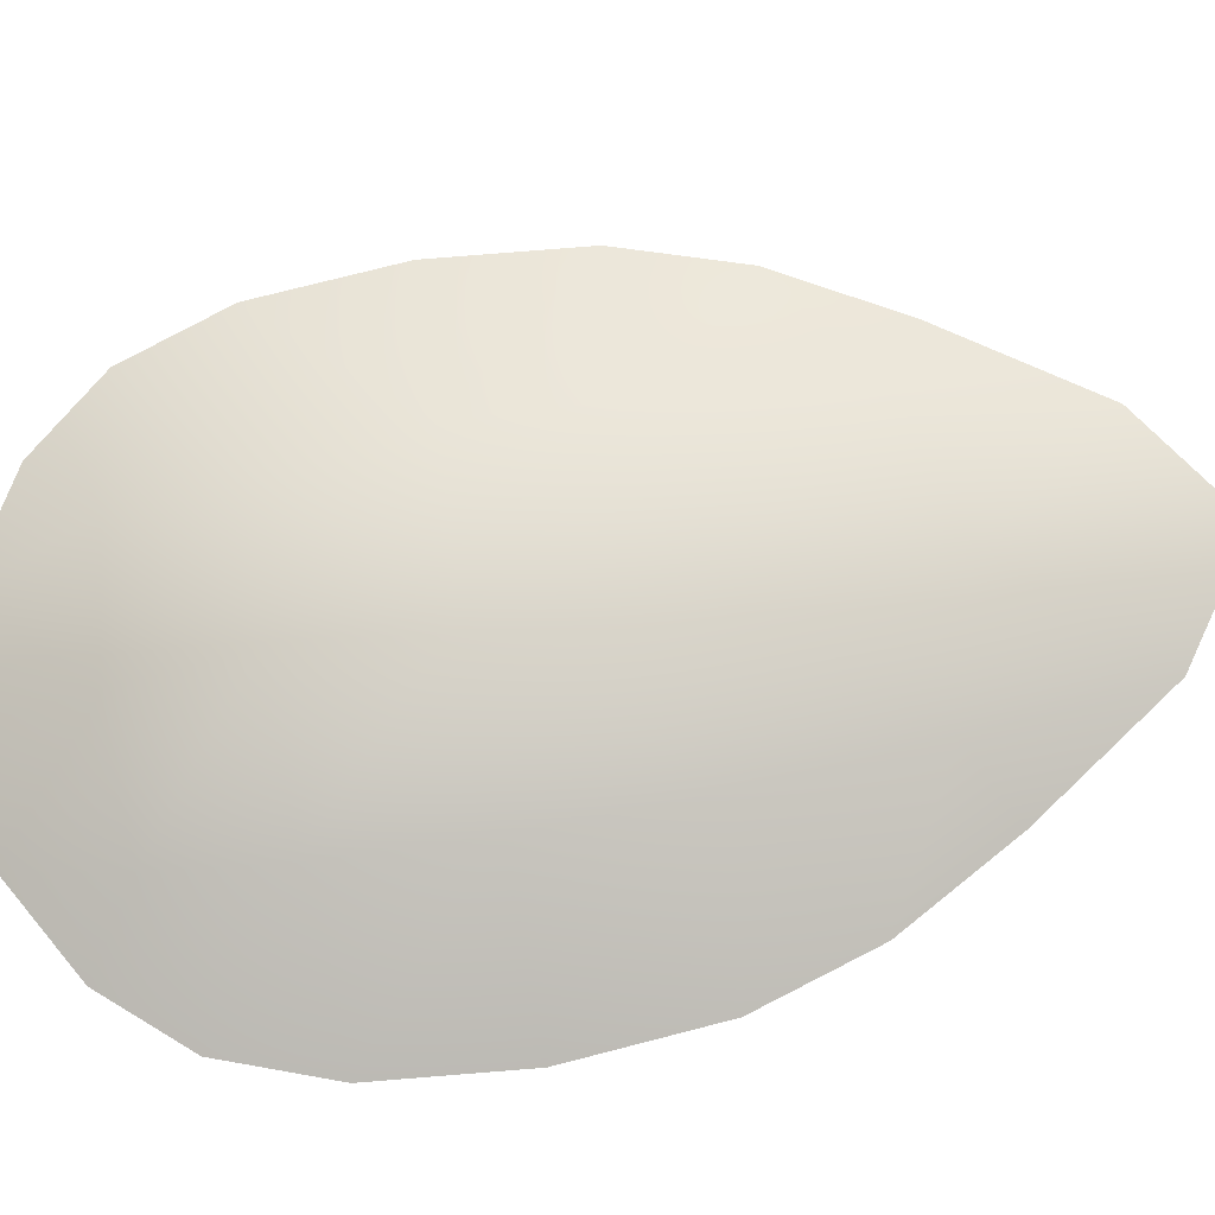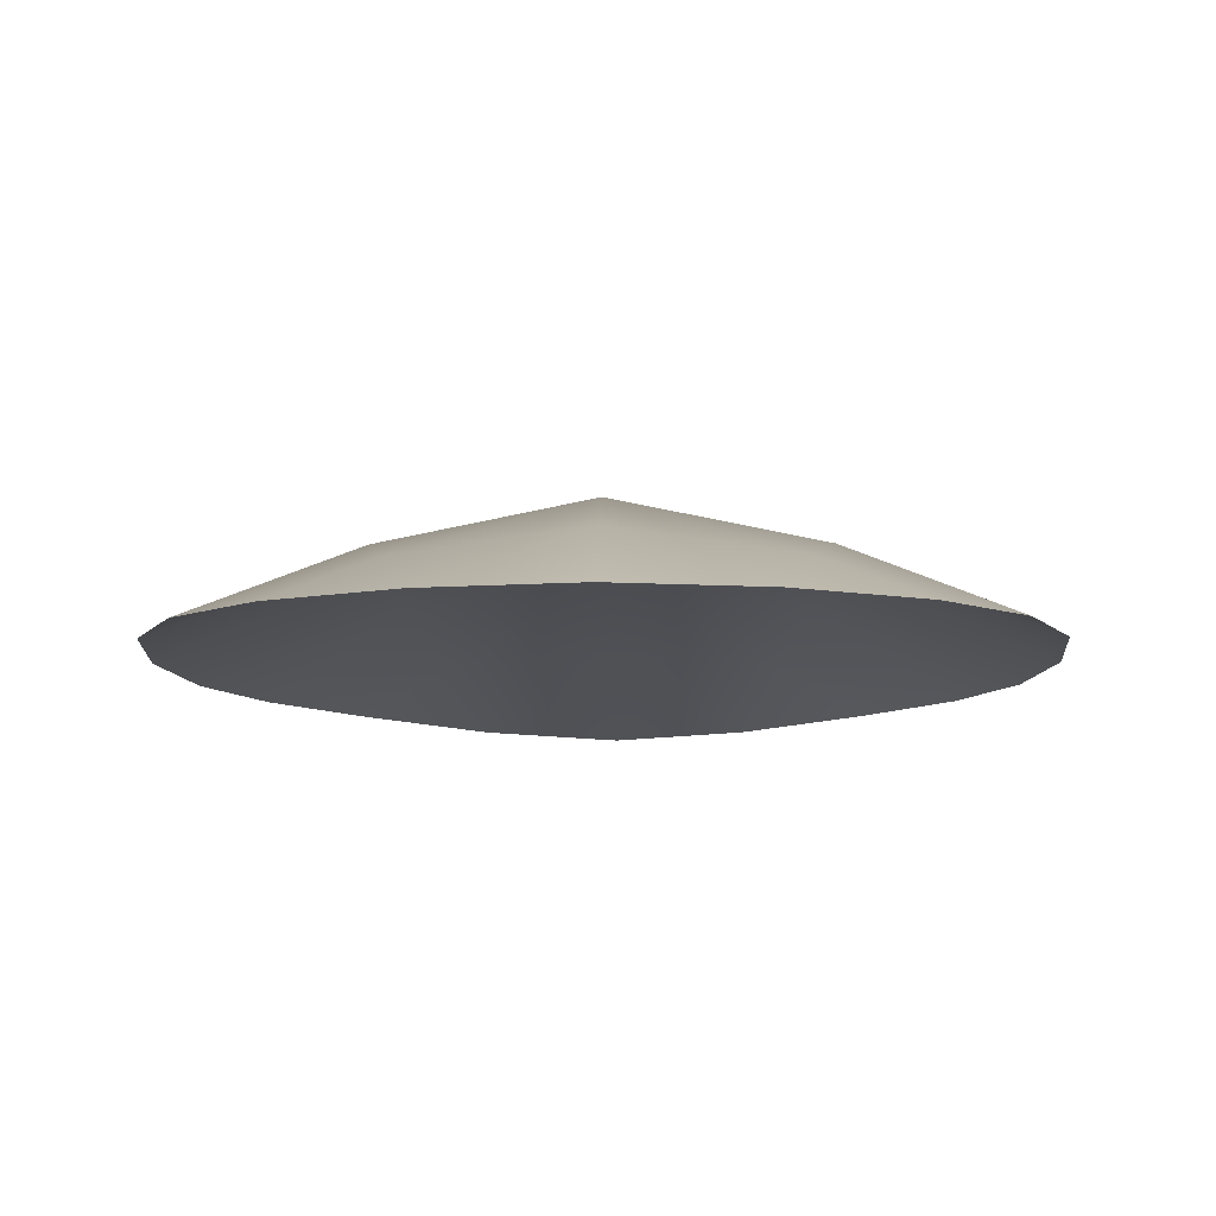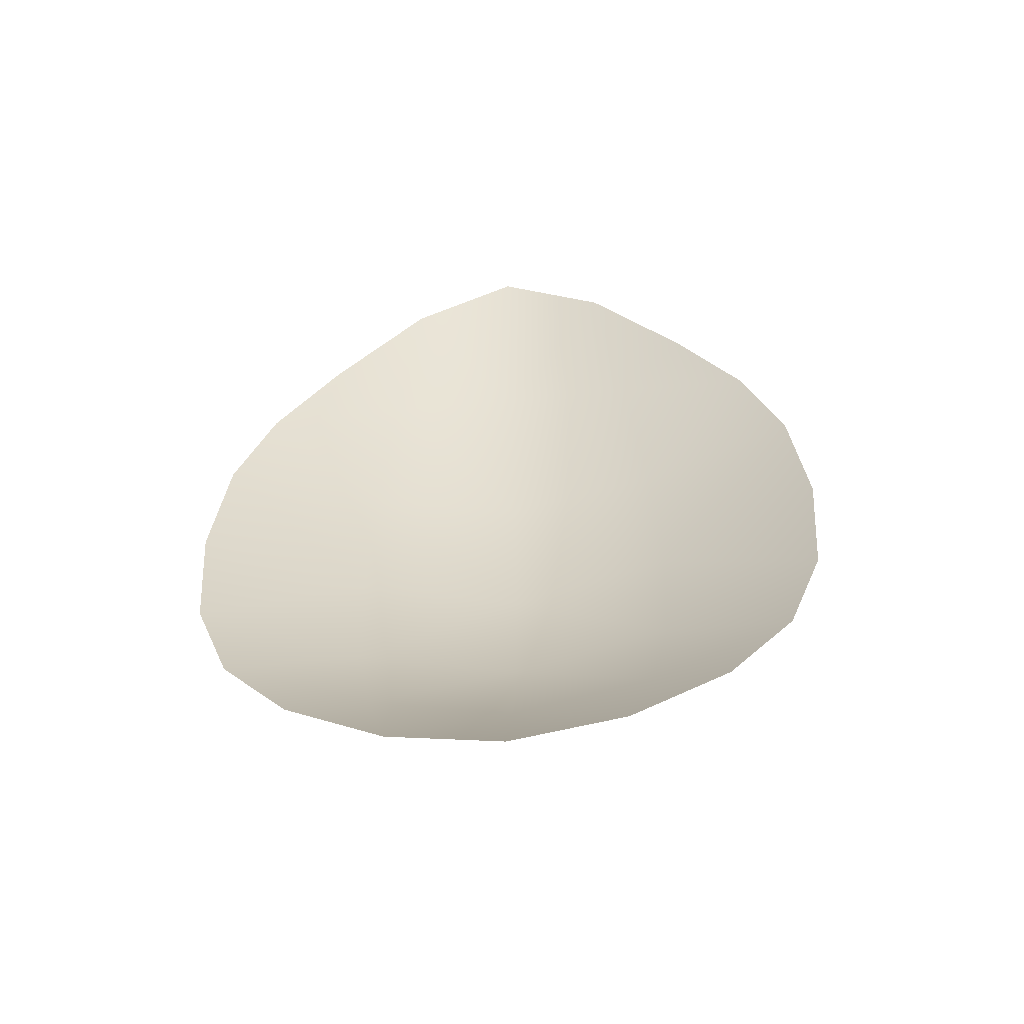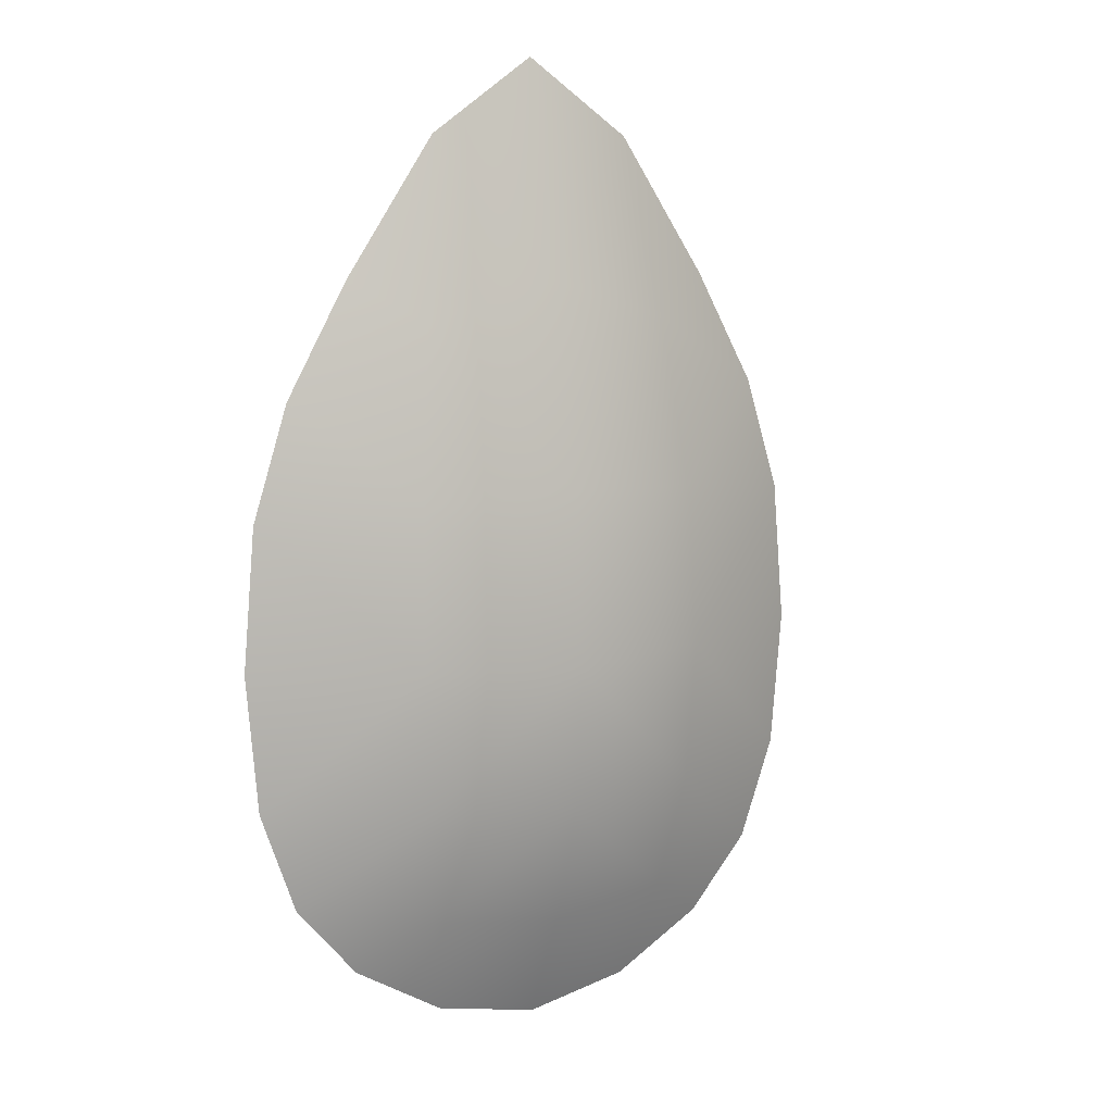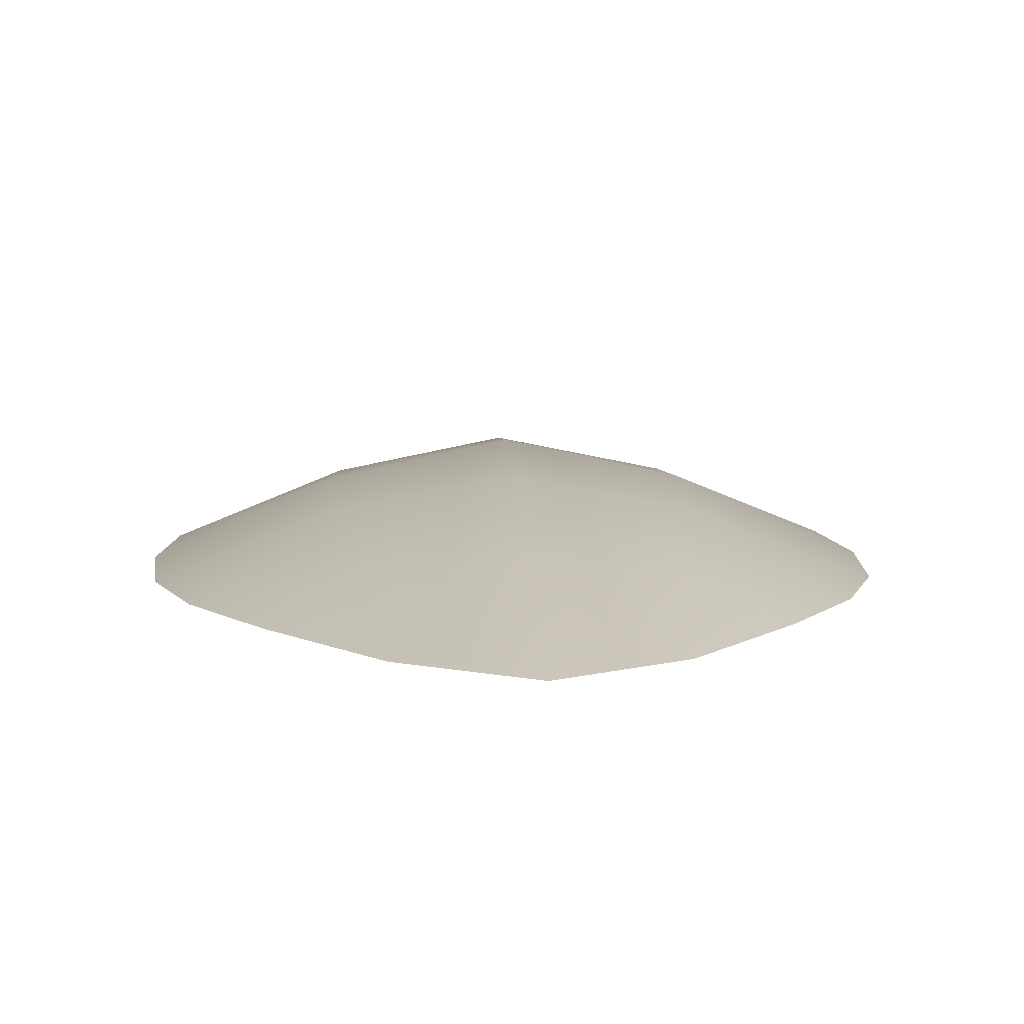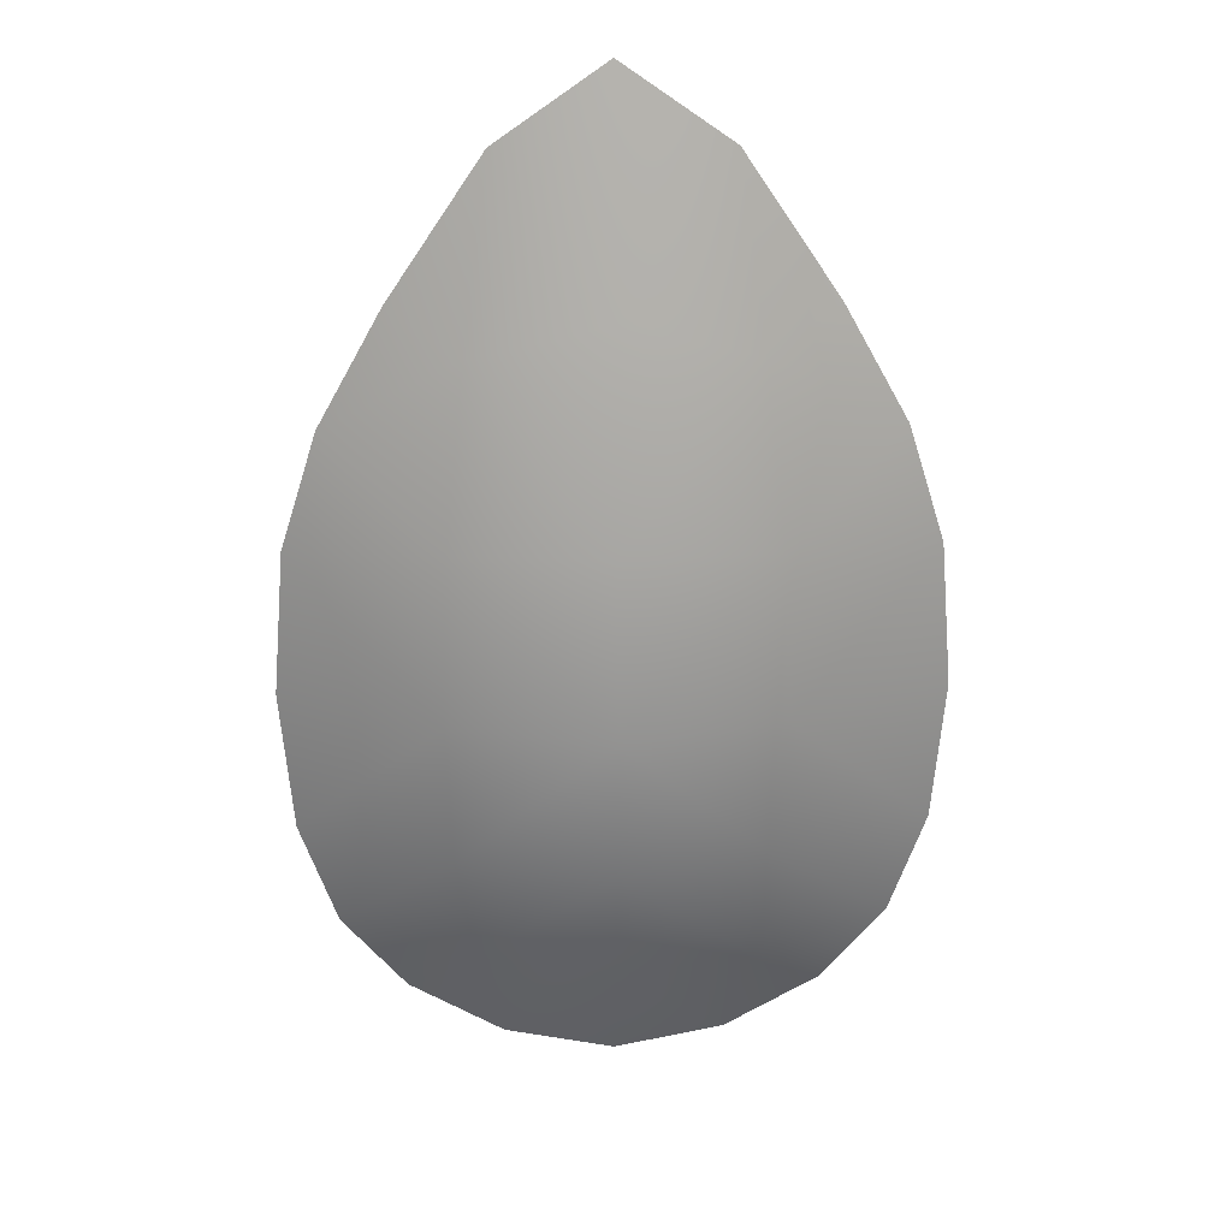
<metadata>
{"format":"obj","ext":"obj","renderer":"f3d","projection":"perspective","resolution":1024,"background":"white","views":[{"elev":73.5,"azim":-99.6,"up":"+Y"},{"elev":-7.7,"azim":-179.1,"up":"+Y"},{"elev":-60.2,"azim":5.8,"up":"+Z"},{"elev":9.2,"azim":149.7,"up":"+Z"},{"elev":7.5,"azim":-2.9,"up":"+Y"},{"elev":23.4,"azim":177.8,"up":"+Z"}]}
</metadata>
<code>
o Plane
v -0.3169 0.2103 0.3862
v 0.3169 0.2103 0.3862
v -0.375 0.292 1.01
v 0.375 0.292 1.01
v 0.3169 0.2103 1.814
v -0.3169 0.2103 1.814
v 0.3605 0.2715 1.4
v -0.3605 0.2715 1.4
v 0.6338 0.1287 0.4463
v 0.75 0.1287 1.022
v 0.2588 0.1287 0.1387
v -0.2588 0.1287 0.1387
v -0.75 0.1287 1.022
v -0.6338 0.1287 0.4463
v -0.3605 0.2715 0.6659
v 0 0.2511 0.3561
v 0.3605 0.2715 0.6659
v 0 0.3736 1.004
v -0 0.2511 1.901
v 0.2588 0.1287 2.241
v 0.6338 0.1287 1.639
v -0.6338 0.1287 1.639
v -0.2588 0.1287 2.241
v 0.482 0.1287 0.2691
v 0.721 0.1287 1.364
v -0.721 0.1287 1.364
v -0.482 0.1287 0.2691
v -0 0.343 1.417
v 0.721 0.1287 0.6906
v 0 0.1287 0.08524
v -0.721 0.1287 0.6906
v 0 0.343 0.6536
v -0 0.1287 2.421
v 0.482 0.1287 1.911
v -0.482 0.1287 1.911
f 6 23 19
f 23 33 19
f 6 22 35
f 6 35 23
f 6 8 22
f 8 26 22
f 6 19 28
f 6 28 8
f 5 20 34
f 5 34 21
f 5 19 20
f 19 33 20
f 5 7 28
f 5 28 19
f 5 21 7
f 21 25 7
f 4 7 25
f 4 25 10
f 4 18 7
f 18 28 7
f 4 17 18
f 17 32 18
f 4 10 29
f 4 29 17
f 3 8 18
f 8 28 18
f 3 13 26
f 3 26 8
f 3 15 31
f 3 31 13
f 3 18 15
f 18 32 15
f 2 17 9
f 17 29 9
f 2 16 32
f 2 32 17
f 2 11 16
f 11 30 16
f 2 9 24
f 2 24 11
f 1 15 32
f 1 32 16
f 1 14 15
f 14 31 15
f 1 12 27
f 1 27 14
f 1 16 12
f 16 30 12

</code>
